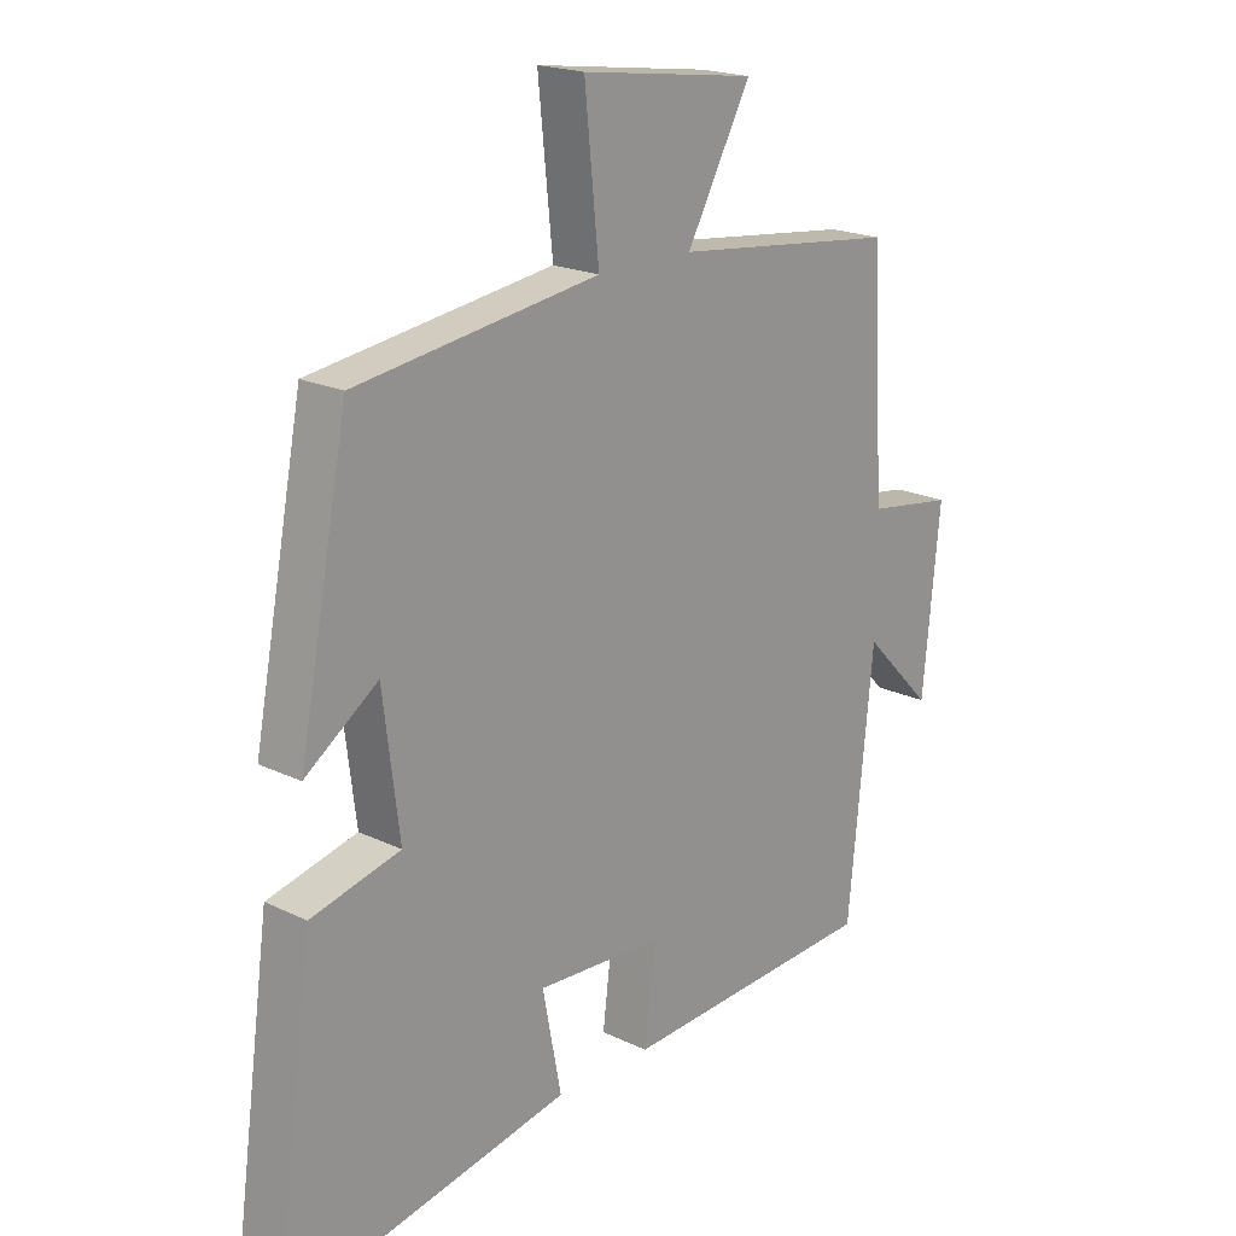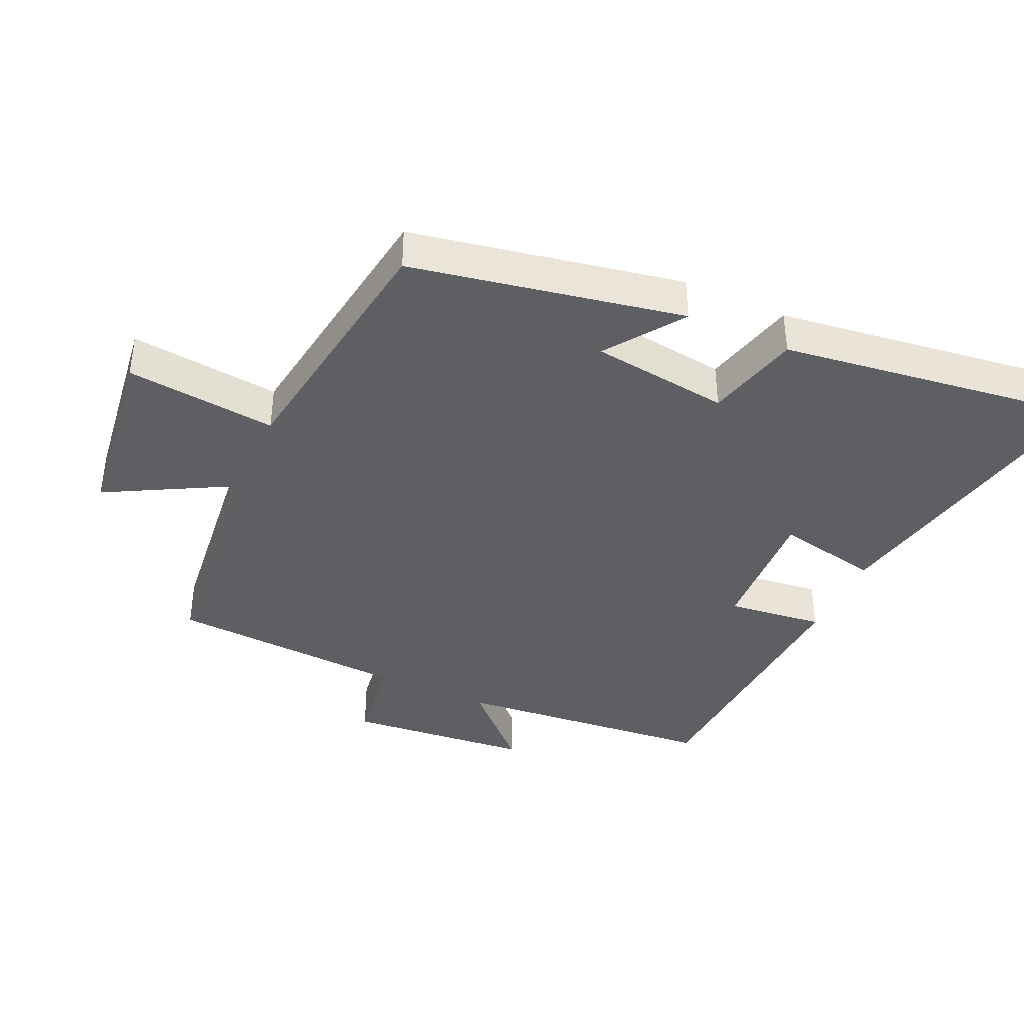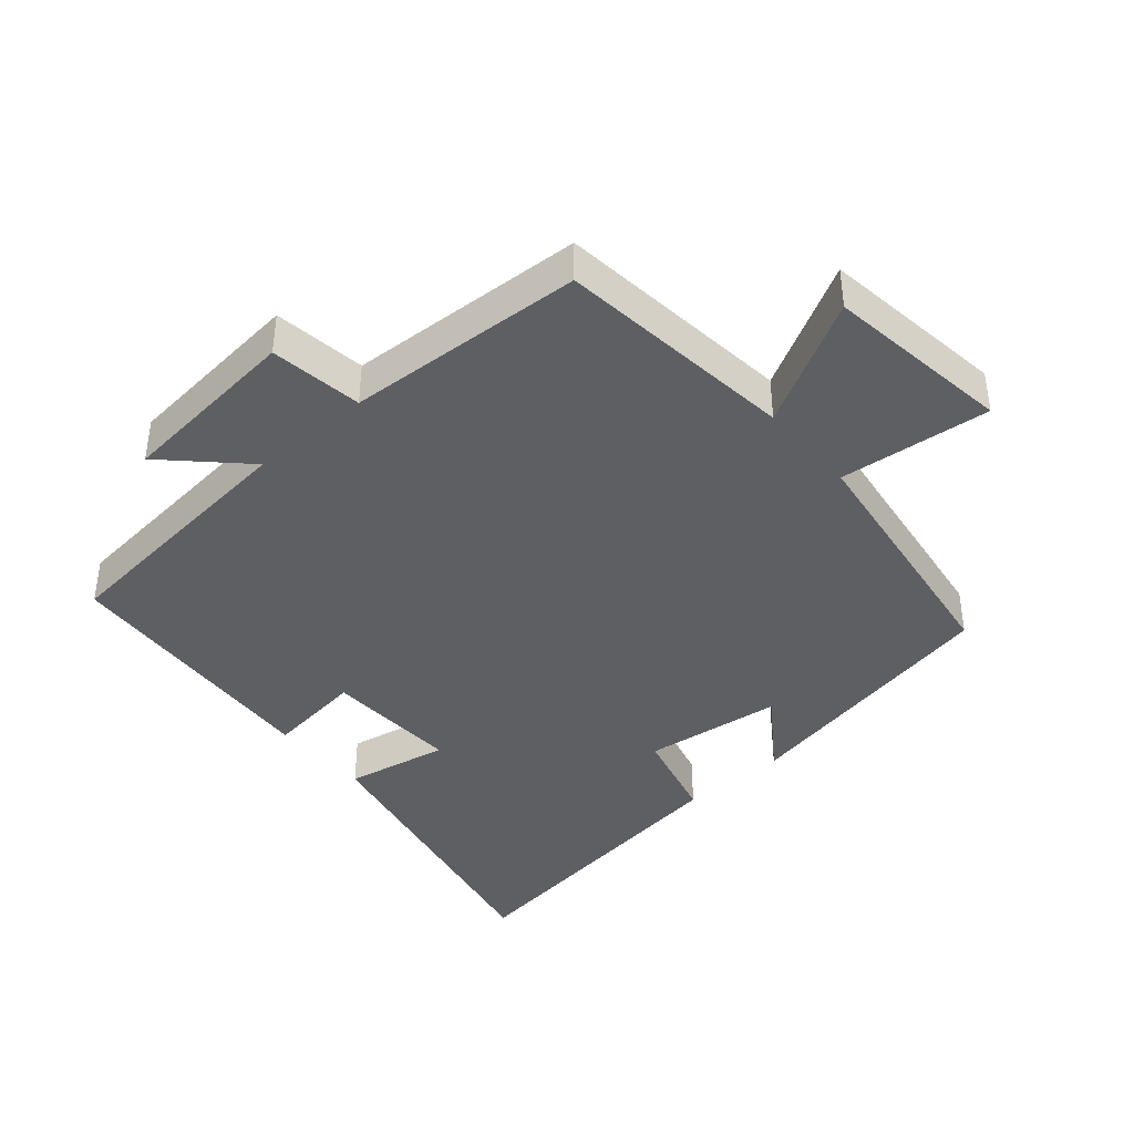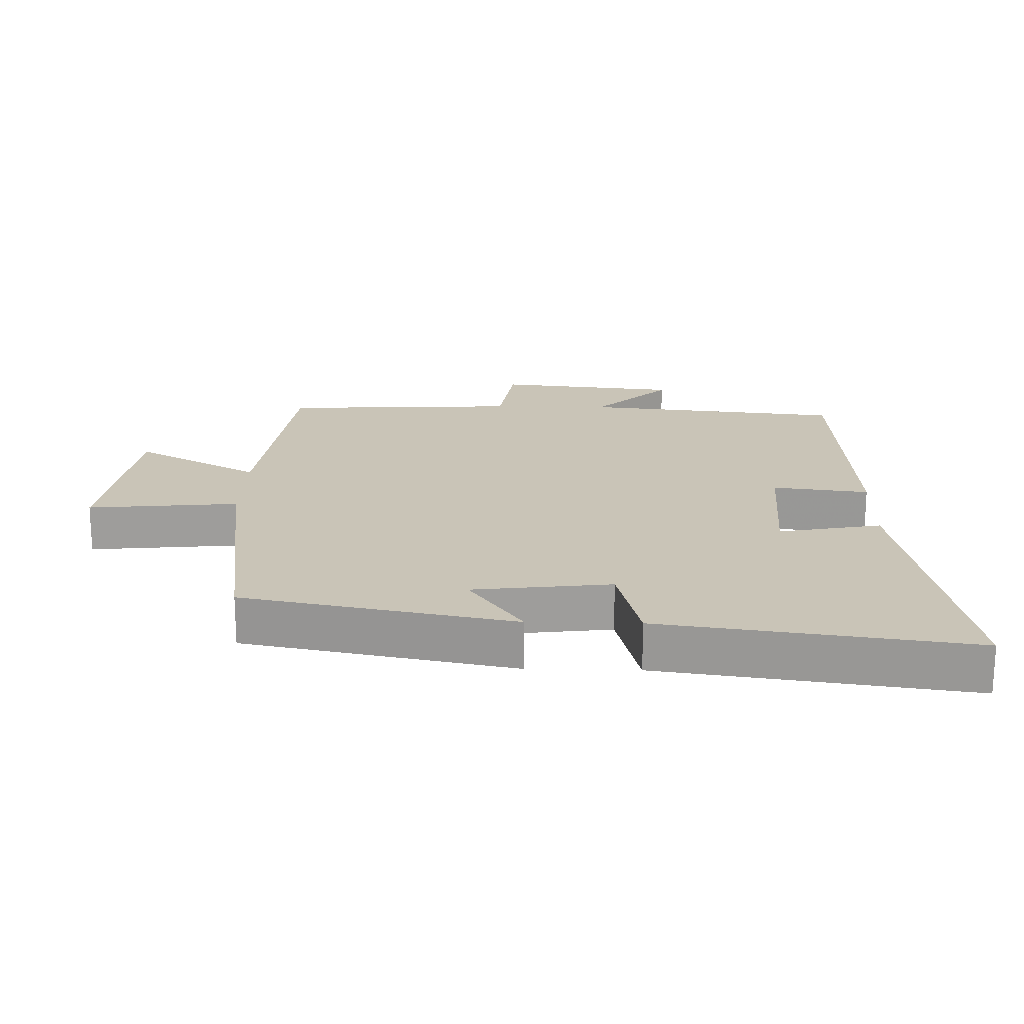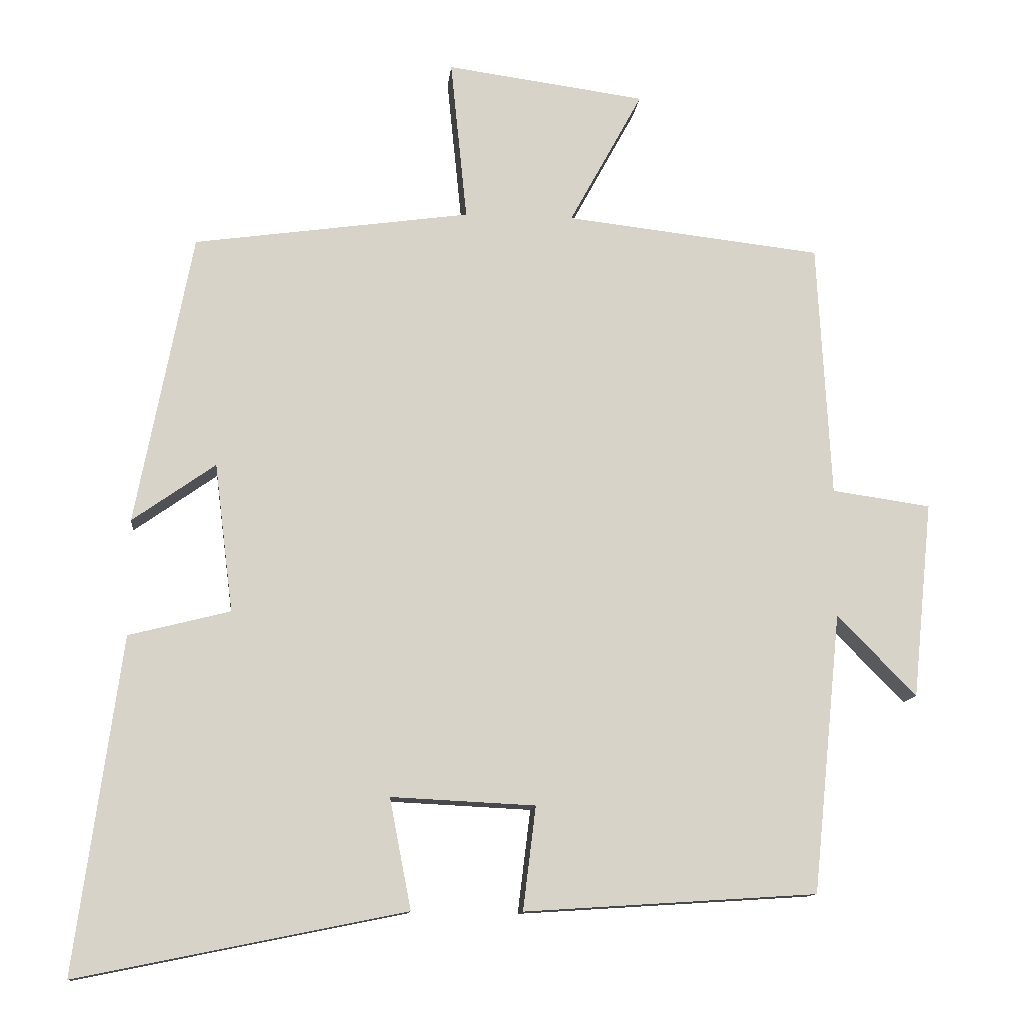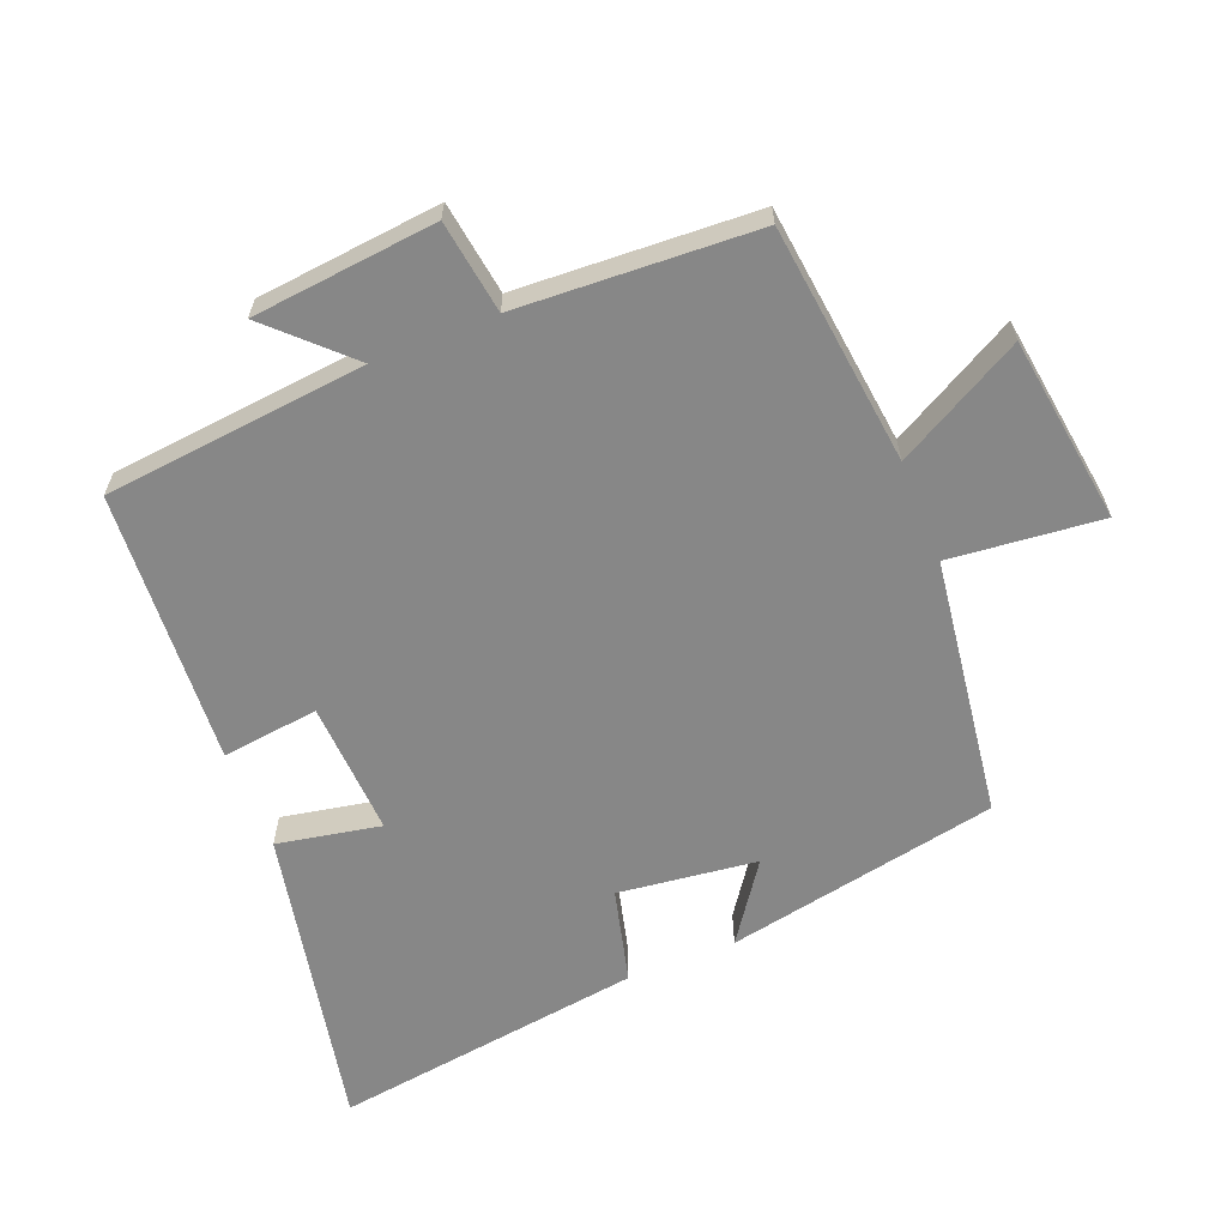
<metadata>
{"format":"obj","ext":"obj","renderer":"f3d","projection":"perspective","resolution":1024,"background":"white","views":[{"elev":19.7,"azim":131.9,"up":"+Z"},{"elev":-40.0,"azim":65.4,"up":"+Y"},{"elev":-40.7,"azim":-49.4,"up":"+Y"},{"elev":19.9,"azim":91.5,"up":"+Y"},{"elev":-12.0,"azim":174.1,"up":"+Z"},{"elev":-62.3,"azim":-68.1,"up":"+Y"}]}
</metadata>
<code>
v -0.46 0.07 -0.474
v -0.5 0.07 -0.081
v -0.611 0.07 -0.195
v -0.639 0.07 0.081
v -0.5 0.07 0.101
v -0.481 0.07 0.459
v -0.121 0.07 0.5
v -0.224 0.07 0.689
v 0.056 0.07 0.727
v 0.033 0.07 0.5
v 0.421 0.07 0.445
v 0.5 0.07 0.036
v 0.384 0.07 0.118
v 0.358 0.07 -0.09
v 0.5 0.07 -0.126
v 0.564 0.07 -0.593
v 0.105 0.07 -0.5
v 0.135 0.07 -0.345
v -0.067 0.07 -0.355
v -0.049 0.07 -0.5
v -0.46 0 -0.474
v -0.5 0 -0.081
v -0.611 0 -0.195
v -0.639 0 0.081
v -0.5 0 0.101
v -0.481 0 0.459
v -0.121 0 0.5
v -0.224 0 0.689
v 0.056 0 0.727
v 0.033 0 0.5
v 0.421 0 0.445
v 0.5 0 0.036
v 0.384 0 0.118
v 0.358 0 -0.09
v 0.5 0 -0.126
v 0.564 0 -0.593
v 0.105 0 -0.5
v 0.135 0 -0.345
v -0.067 0 -0.355
v -0.049 0 -0.5
f 19 20 1 2
f 18 19 2
f 15 16 17 18
f 14 15 18 2
f 13 14 2
f 10 11 12 13
f 10 13 2
f 7 8 9 10
f 5 6 7 10
f 5 10 2 3
f 3 4 5
f 22 21 40 39
f 22 39 38
f 38 37 36 35
f 22 38 35 34
f 22 34 33
f 33 32 31 30
f 22 33 30
f 30 29 28 27
f 30 27 26 25
f 23 22 30 25
f 25 24 23
f 1 21 22 2
f 2 22 23 3
f 3 23 24 4
f 4 24 25 5
f 5 25 26 6
f 6 26 27 7
f 7 27 28 8
f 8 28 29 9
f 9 29 30 10
f 10 30 31 11
f 11 31 32 12
f 12 32 33 13
f 13 33 34 14
f 14 34 35 15
f 15 35 36 16
f 16 36 37 17
f 17 37 38 18
f 18 38 39 19
f 19 39 40 20
f 20 40 21 1

</code>
